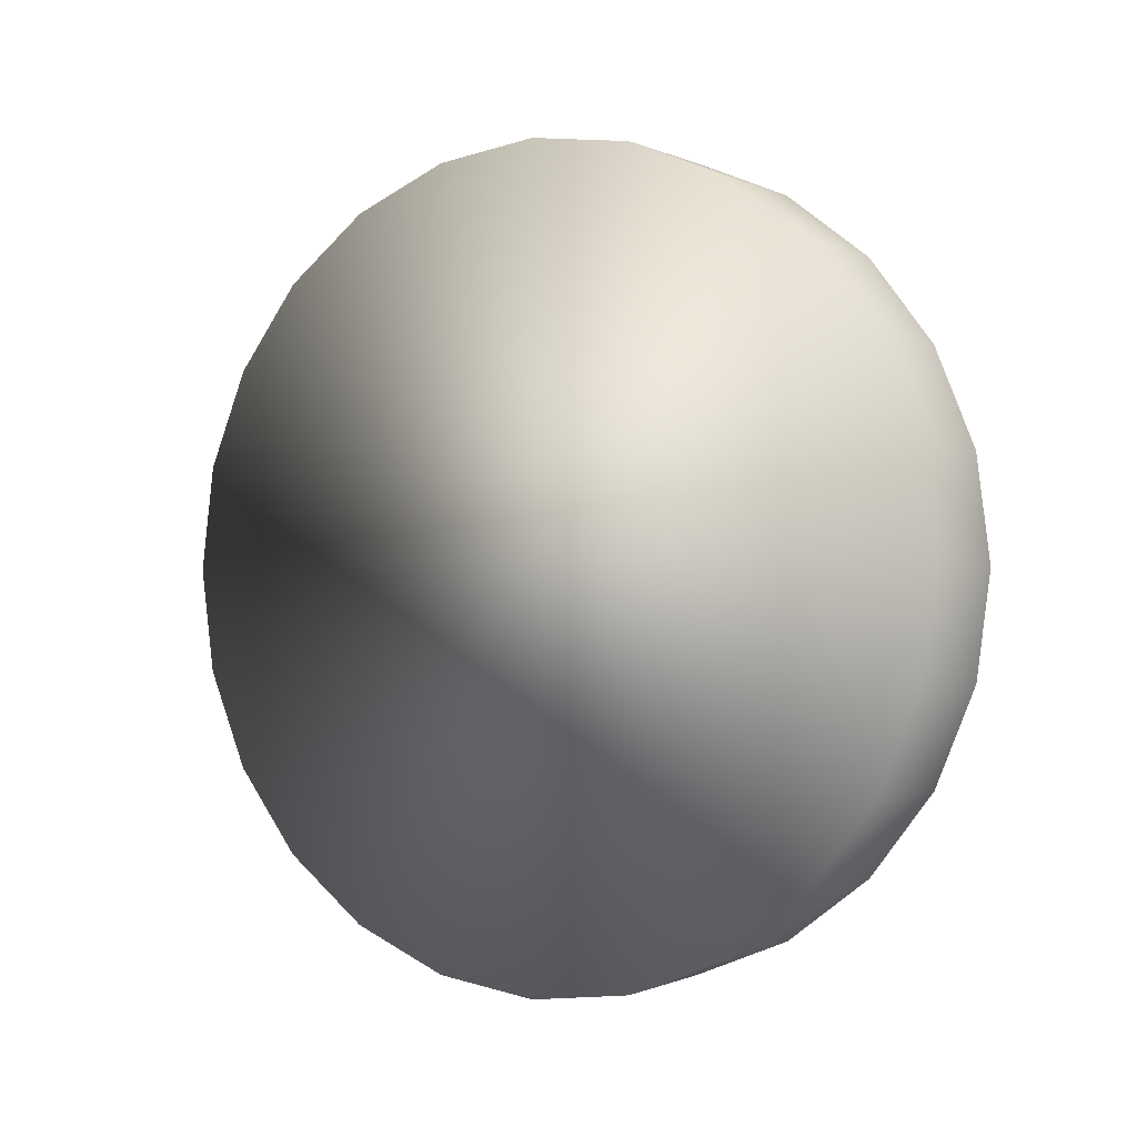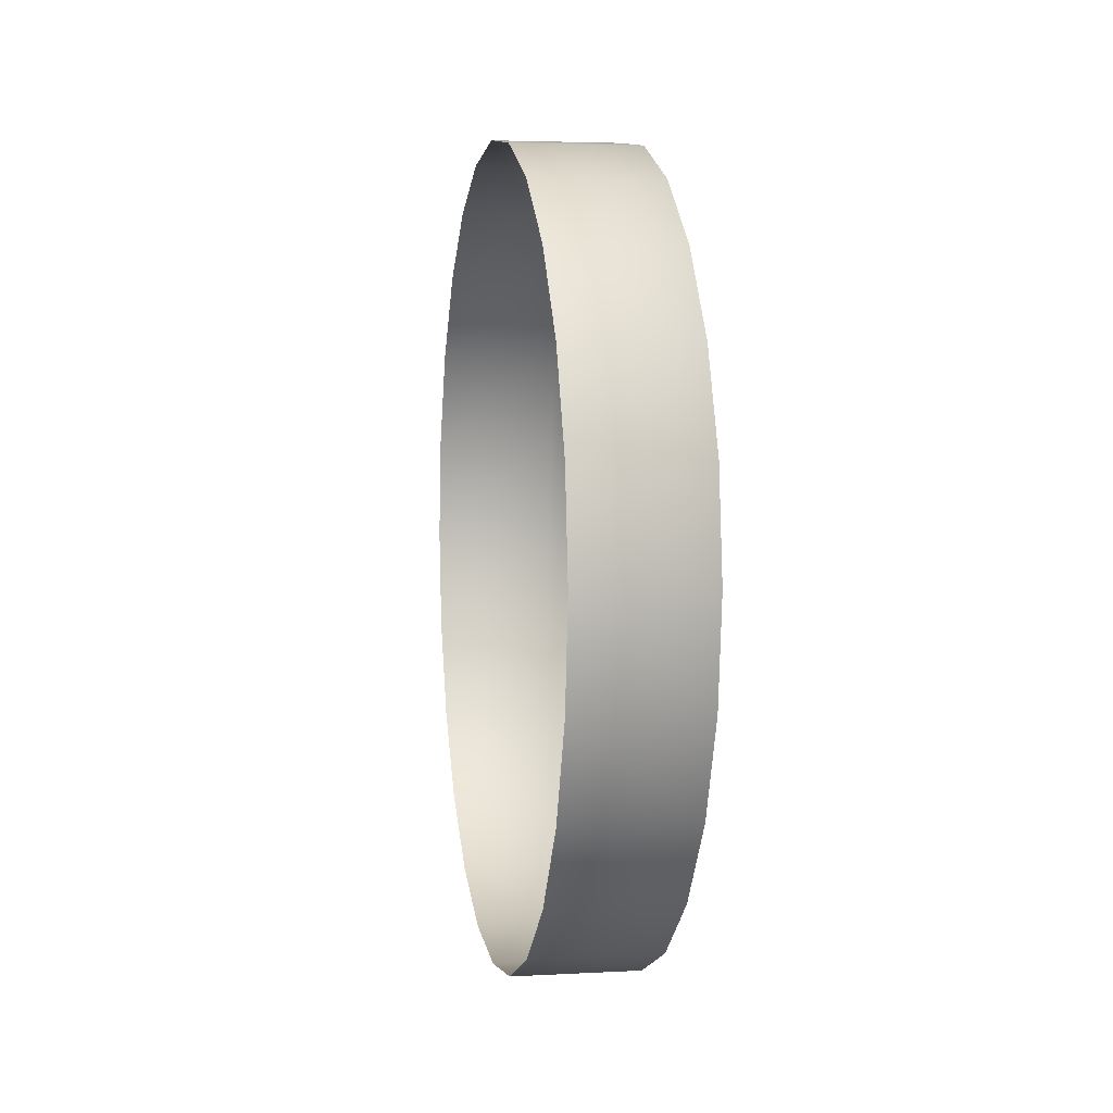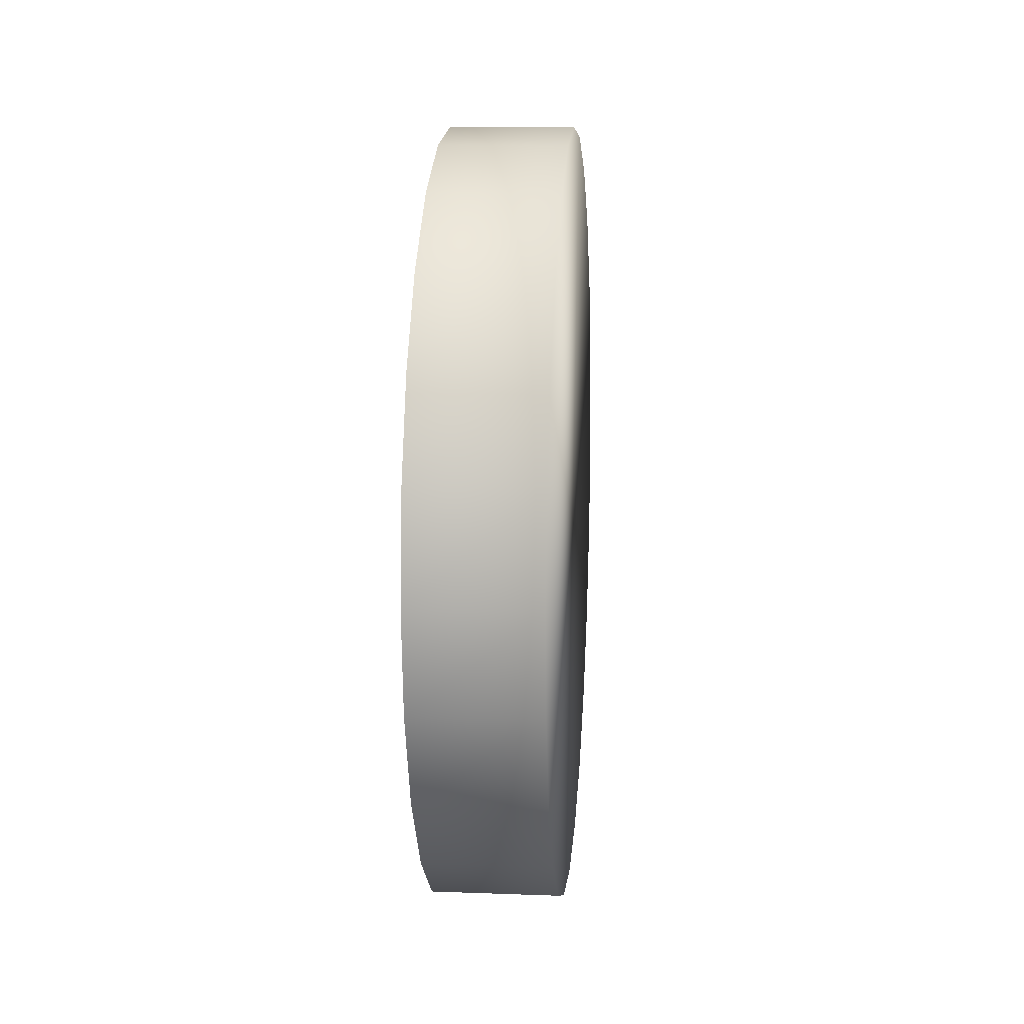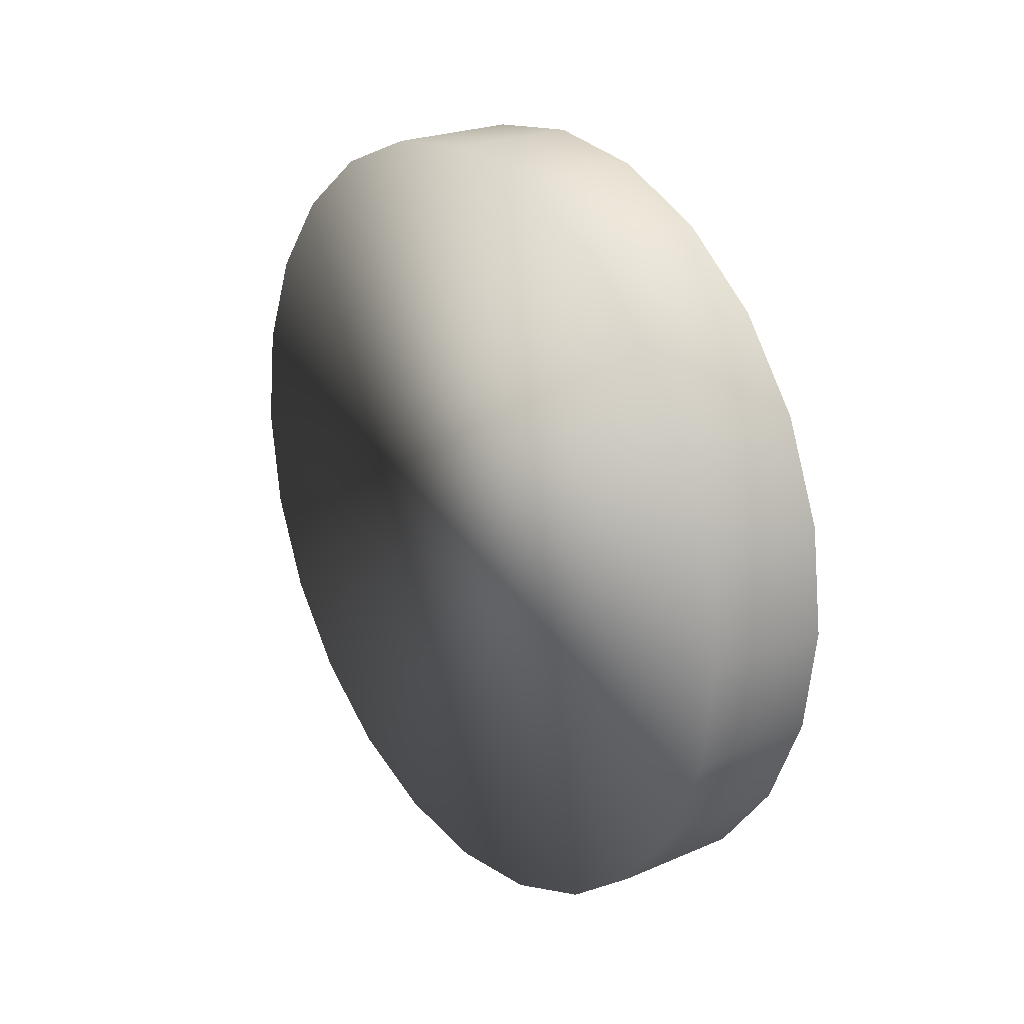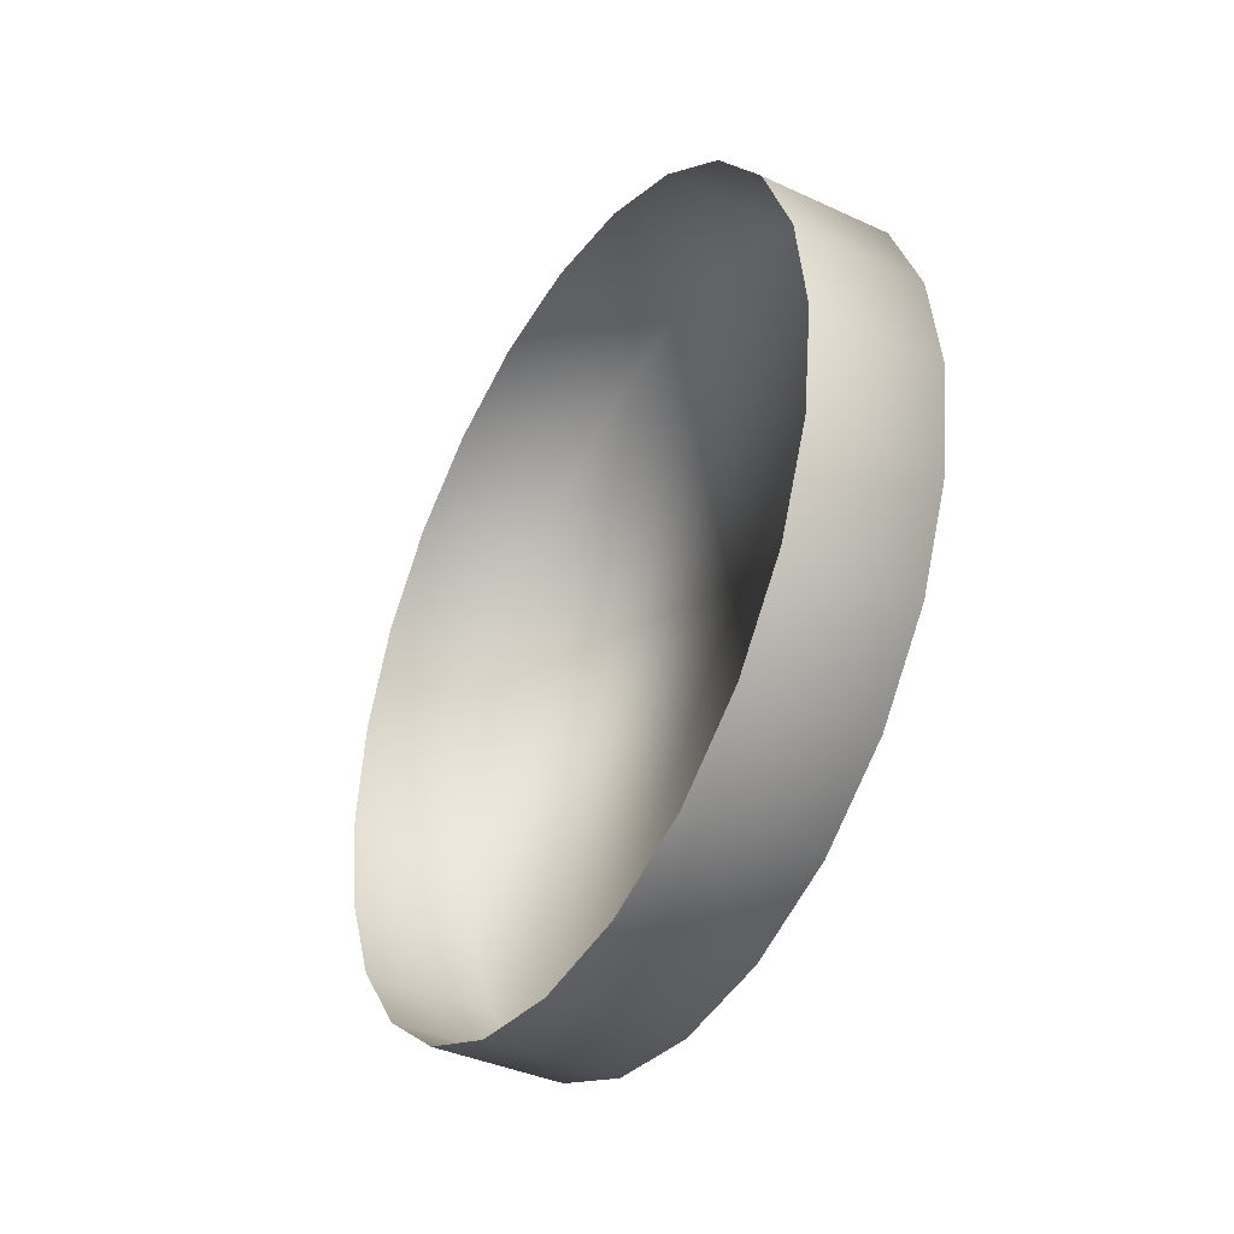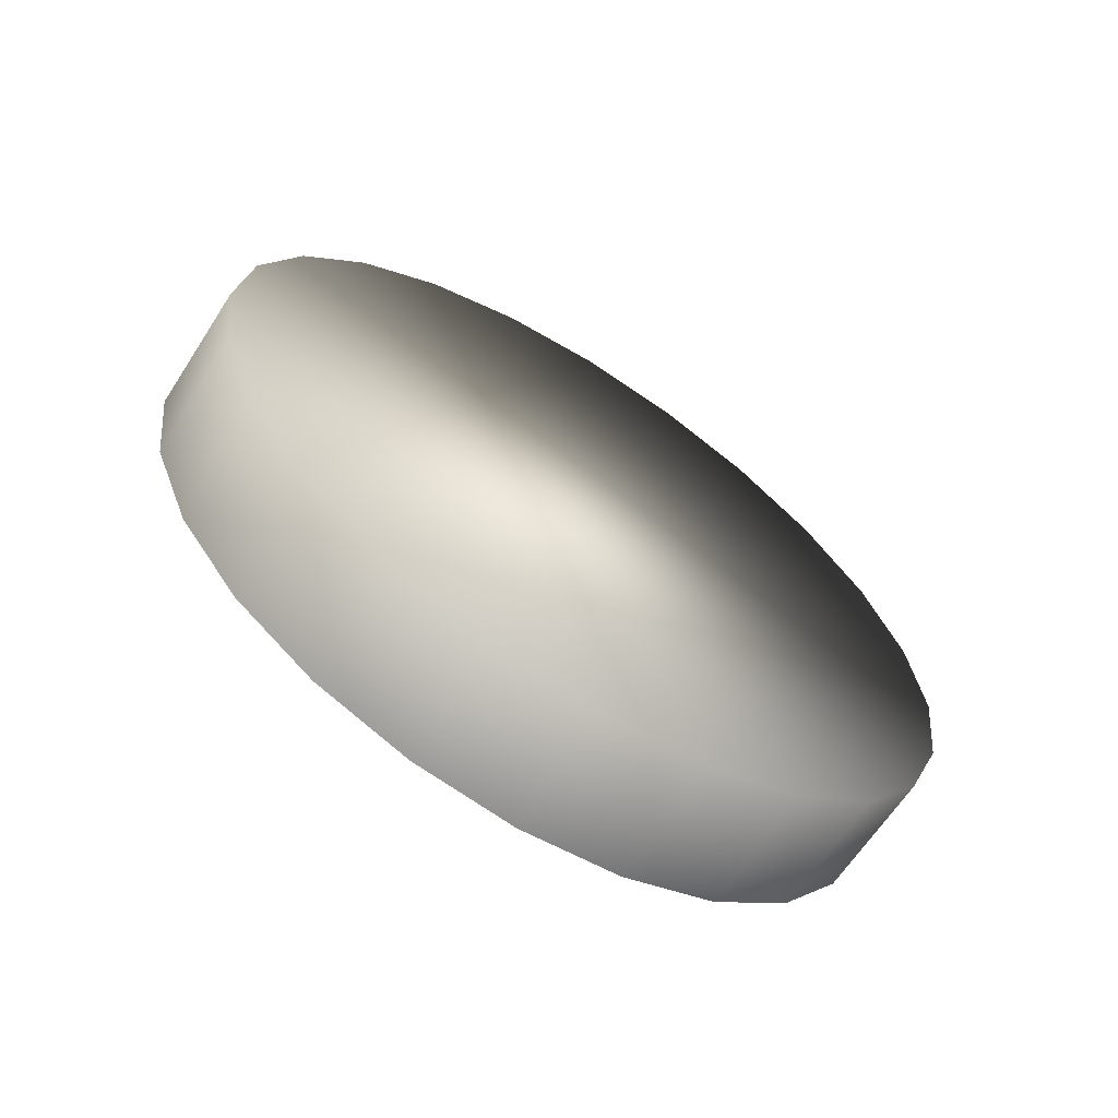
<metadata>
{"format":"obj","ext":"obj","renderer":"f3d","projection":"perspective","resolution":1024,"background":"white","views":[{"elev":-0.4,"azim":121.9,"up":"+Y"},{"elev":4.0,"azim":-10.3,"up":"+Z"},{"elev":12.4,"azim":4.9,"up":"+Y"},{"elev":23.4,"azim":144.1,"up":"+Z"},{"elev":-38.8,"azim":-30.1,"up":"+Y"},{"elev":-64.3,"azim":57.1,"up":"+Z"}]}
</metadata>
<code>
o mesh52/mesh52-geometry#mesh52-geometry
v 0.5614 -0.4843 -0.2307
v 0.5667 -0.4843 -0.2307
v 0.5614 -0.4837 -0.2264
v 0.5667 -0.4837 -0.2351
v 0.5667 -0.4837 -0.2264
v 0.5614 -0.4837 -0.2351
v 0.5614 -0.482 -0.2224
v 0.5667 -0.482 -0.2391
v 0.5667 -0.482 -0.2224
v 0.5614 -0.482 -0.2391
v 0.5614 -0.4794 -0.2189
v 0.5667 -0.4794 -0.2426
v 0.5667 -0.4794 -0.2189
v 0.5614 -0.4794 -0.2426
v 0.5667 -0.4759 -0.2162
v 0.5614 -0.4759 -0.2453
v 0.5614 -0.4759 -0.2162
v 0.5667 -0.4759 -0.2453
v 0.5667 -0.4719 -0.2146
v 0.5614 -0.4719 -0.2469
v 0.5614 -0.4719 -0.2146
v 0.5667 -0.4719 -0.2469
v 0.5667 -0.4675 -0.214
v 0.5614 -0.4675 -0.2475
v 0.5614 -0.4675 -0.214
v 0.5667 -0.4675 -0.2475
v 0.5667 -0.4632 -0.2146
v 0.5614 -0.4632 -0.2469
v 0.5667 -0.4632 -0.2469
v 0.5614 -0.4632 -0.2146
v 0.5667 -0.4592 -0.2453
v 0.5667 -0.4592 -0.2162
v 0.5614 -0.4592 -0.2453
v 0.5614 -0.4592 -0.2162
v 0.5614 -0.4557 -0.2426
v 0.5667 -0.4557 -0.2189
v 0.5667 -0.4557 -0.2426
v 0.5614 -0.4557 -0.2189
v 0.5667 -0.453 -0.2391
v 0.5667 -0.453 -0.2224
v 0.5614 -0.453 -0.2224
v 0.5614 -0.453 -0.2391
v 0.5667 -0.4513 -0.2351
v 0.5667 -0.4513 -0.2264
v 0.5614 -0.4513 -0.2264
v 0.5614 -0.4513 -0.2351
v 0.5667 -0.4508 -0.2307
v 0.5614 -0.4508 -0.2307
f 1 2 3
f 3 2 1
f 2 1 4
f 4 1 2
f 5 3 2
f 2 3 5
f 6 4 1
f 1 4 6
f 2 4 5
f 5 4 2
f 3 5 7
f 7 5 3
f 4 6 8
f 8 6 4
f 5 4 9
f 9 4 5
f 9 7 5
f 5 7 9
f 10 8 6
f 6 8 10
f 4 8 9
f 9 8 4
f 7 9 11
f 11 9 7
f 8 10 12
f 12 10 8
f 9 8 13
f 13 8 9
f 13 11 9
f 9 11 13
f 14 12 10
f 10 12 14
f 8 12 13
f 13 12 8
f 13 15 11
f 11 15 13
f 14 16 12
f 12 16 14
f 13 12 15
f 15 12 13
f 17 11 15
f 15 11 17
f 18 12 16
f 16 12 18
f 12 18 15
f 15 18 12
f 15 19 17
f 17 19 15
f 16 20 18
f 18 20 16
f 15 18 19
f 19 18 15
f 21 17 19
f 19 17 21
f 22 18 20
f 20 18 22
f 18 22 19
f 19 22 18
f 19 23 21
f 21 23 19
f 20 24 22
f 22 24 20
f 19 22 23
f 23 22 19
f 25 21 23
f 23 21 25
f 26 22 24
f 24 22 26
f 22 26 23
f 23 26 22
f 23 27 25
f 25 27 23
f 24 28 26
f 26 28 24
f 26 29 23
f 23 29 26
f 23 29 27
f 27 29 23
f 30 25 27
f 27 25 30
f 29 26 28
f 28 26 29
f 29 31 27
f 27 31 29
f 27 32 30
f 30 32 27
f 28 33 29
f 29 33 28
f 31 29 33
f 33 29 31
f 27 31 32
f 32 31 27
f 34 30 32
f 32 30 34
f 33 35 31
f 31 35 33
f 32 31 36
f 36 31 32
f 32 36 34
f 34 36 32
f 37 31 35
f 35 31 37
f 31 37 36
f 36 37 31
f 38 34 36
f 36 34 38
f 37 35 39
f 39 35 37
f 36 37 40
f 40 37 36
f 38 36 41
f 41 36 38
f 42 39 35
f 35 39 42
f 37 39 40
f 40 39 37
f 40 41 36
f 36 41 40
f 39 42 43
f 43 42 39
f 40 39 44
f 44 39 40
f 41 40 45
f 45 40 41
f 46 43 42
f 42 43 46
f 39 43 44
f 44 43 39
f 44 45 40
f 40 45 44
f 43 46 47
f 47 46 43
f 47 44 43
f 43 44 47
f 45 44 48
f 48 44 45
f 48 47 46
f 46 47 48
f 47 48 44
f 44 48 47

</code>
